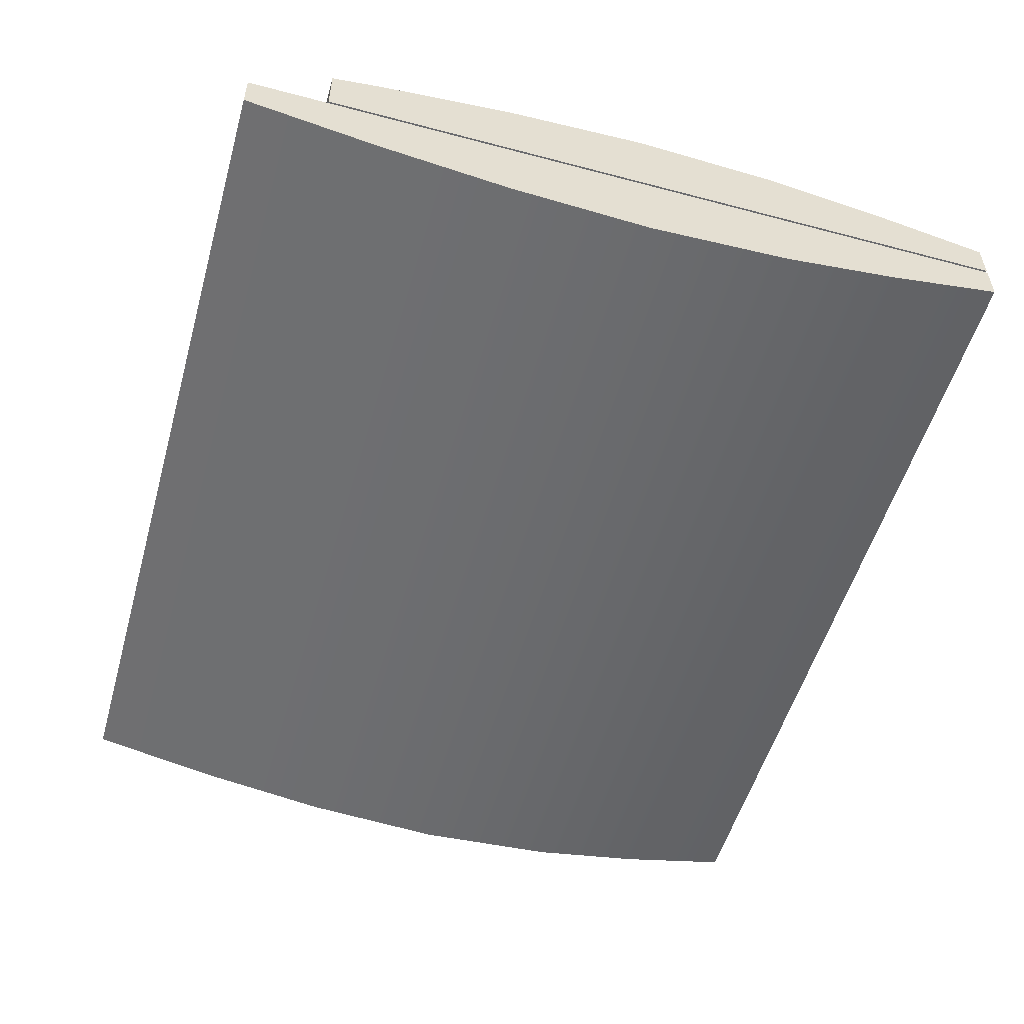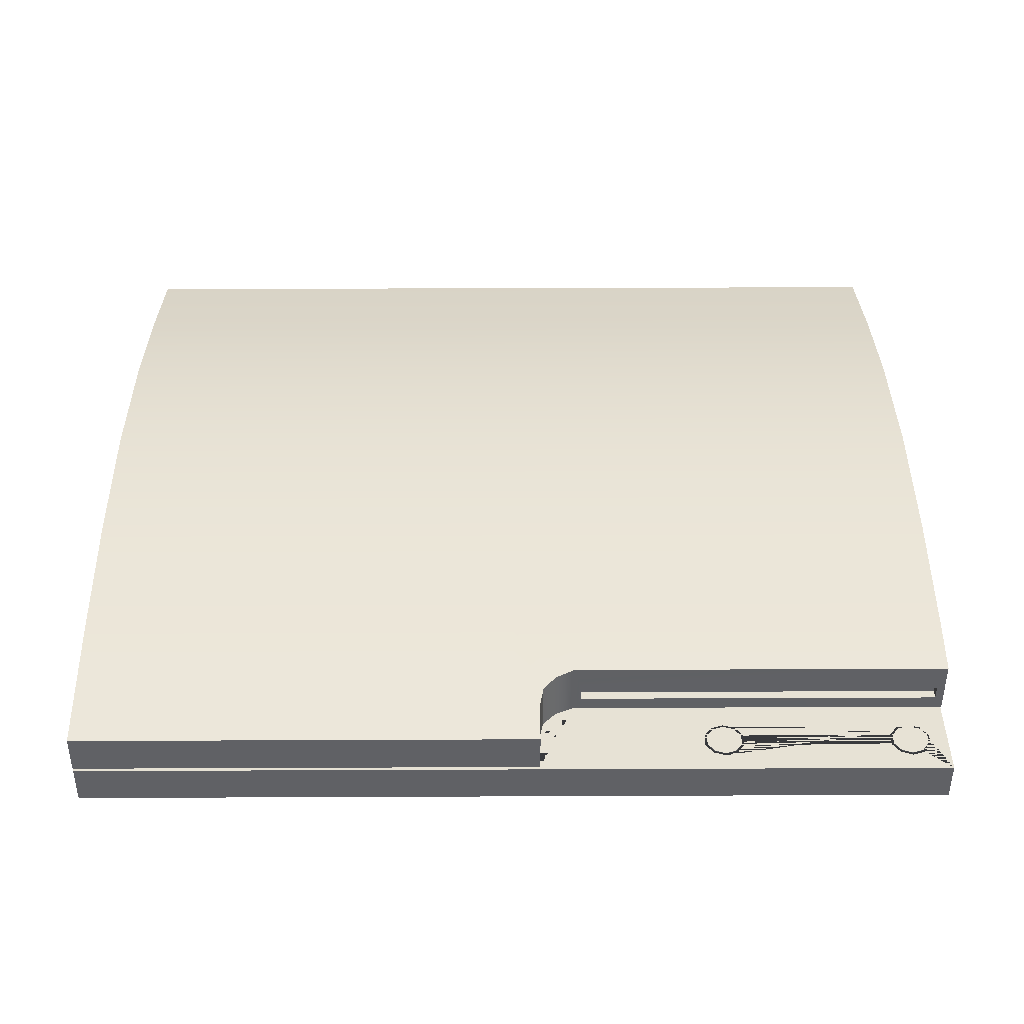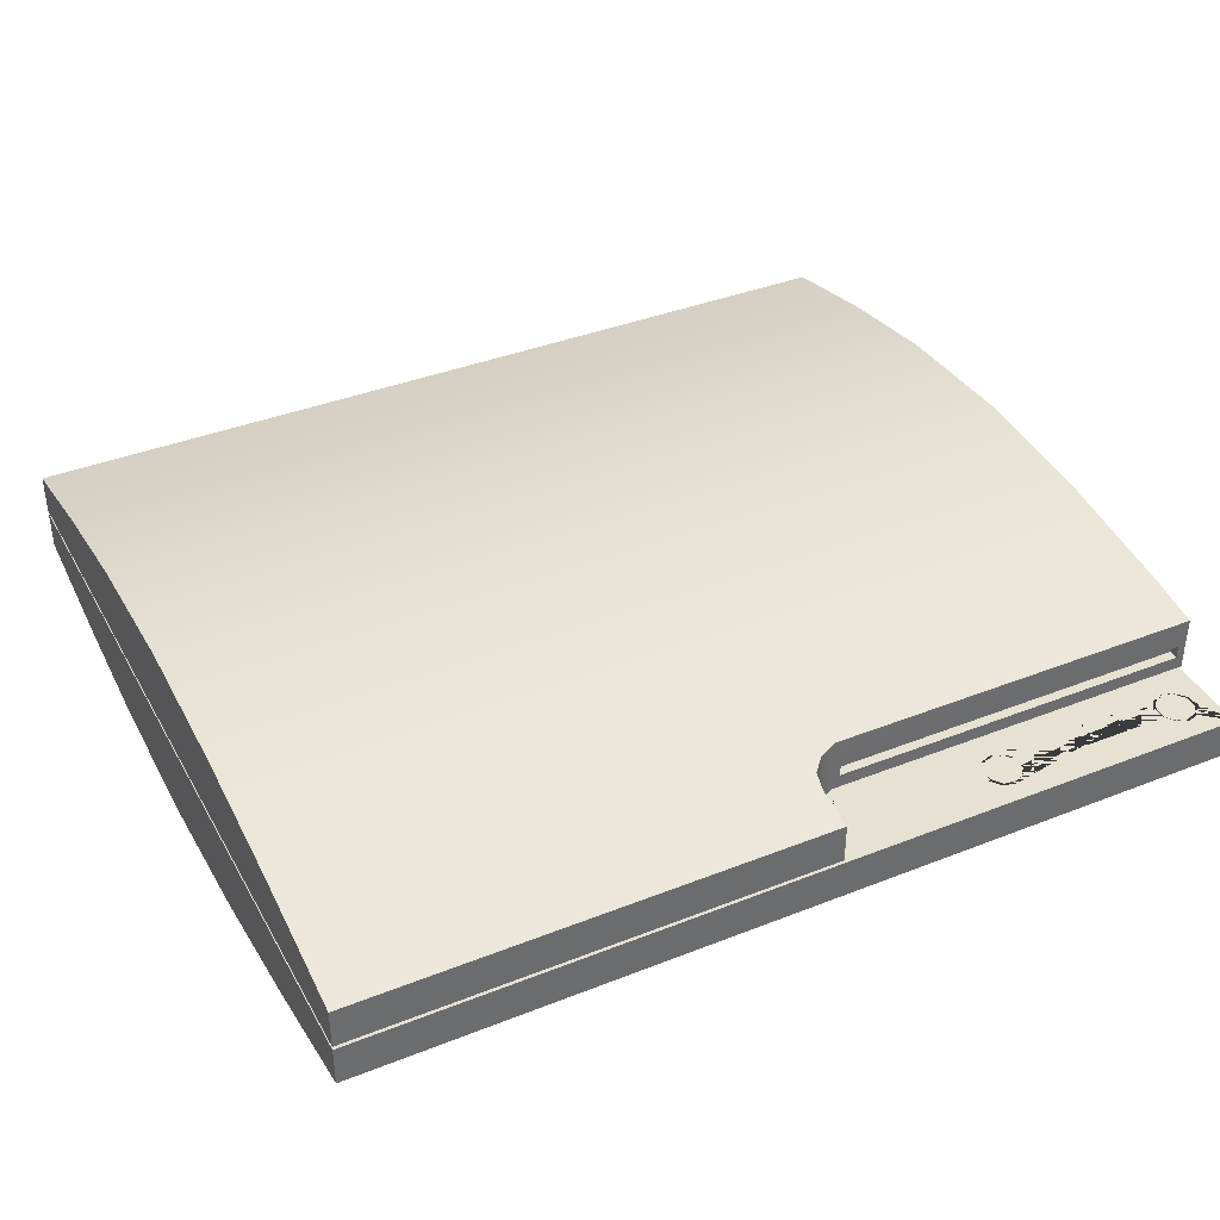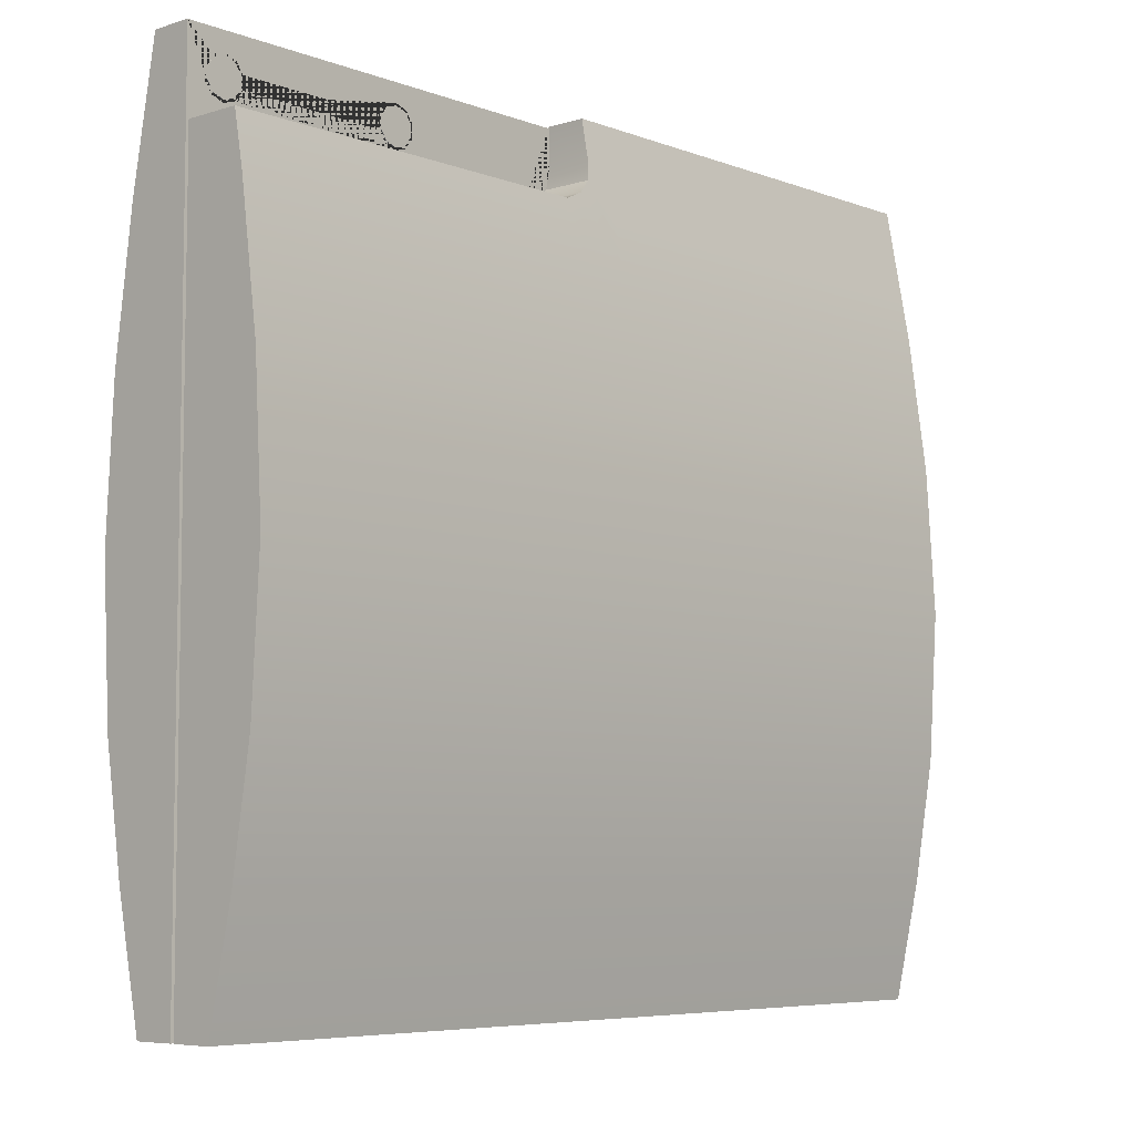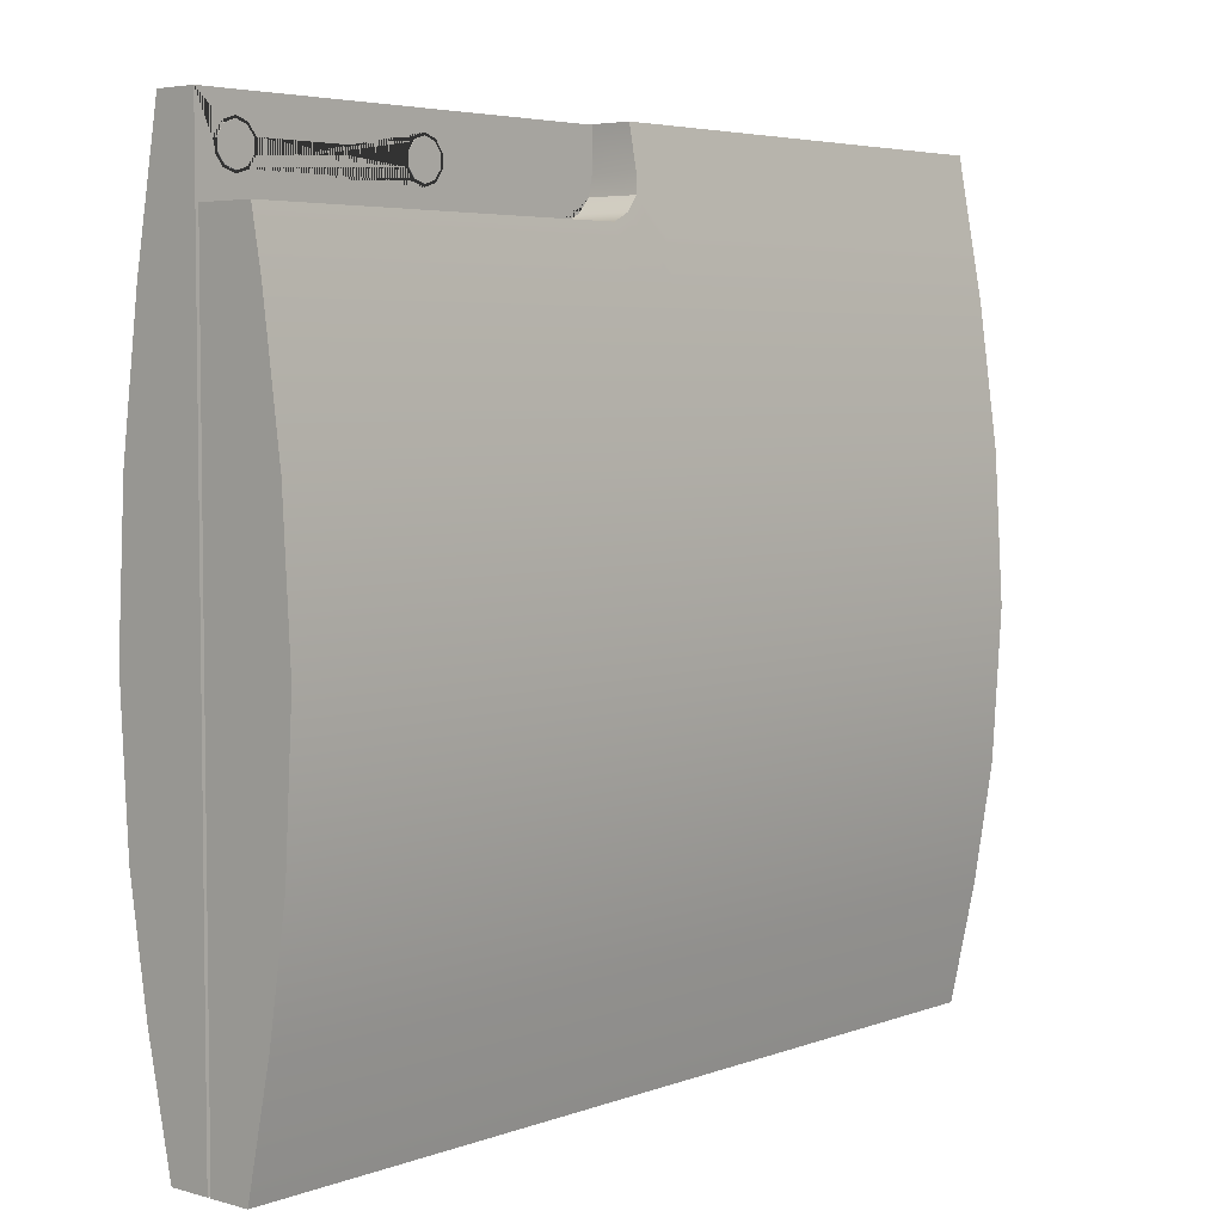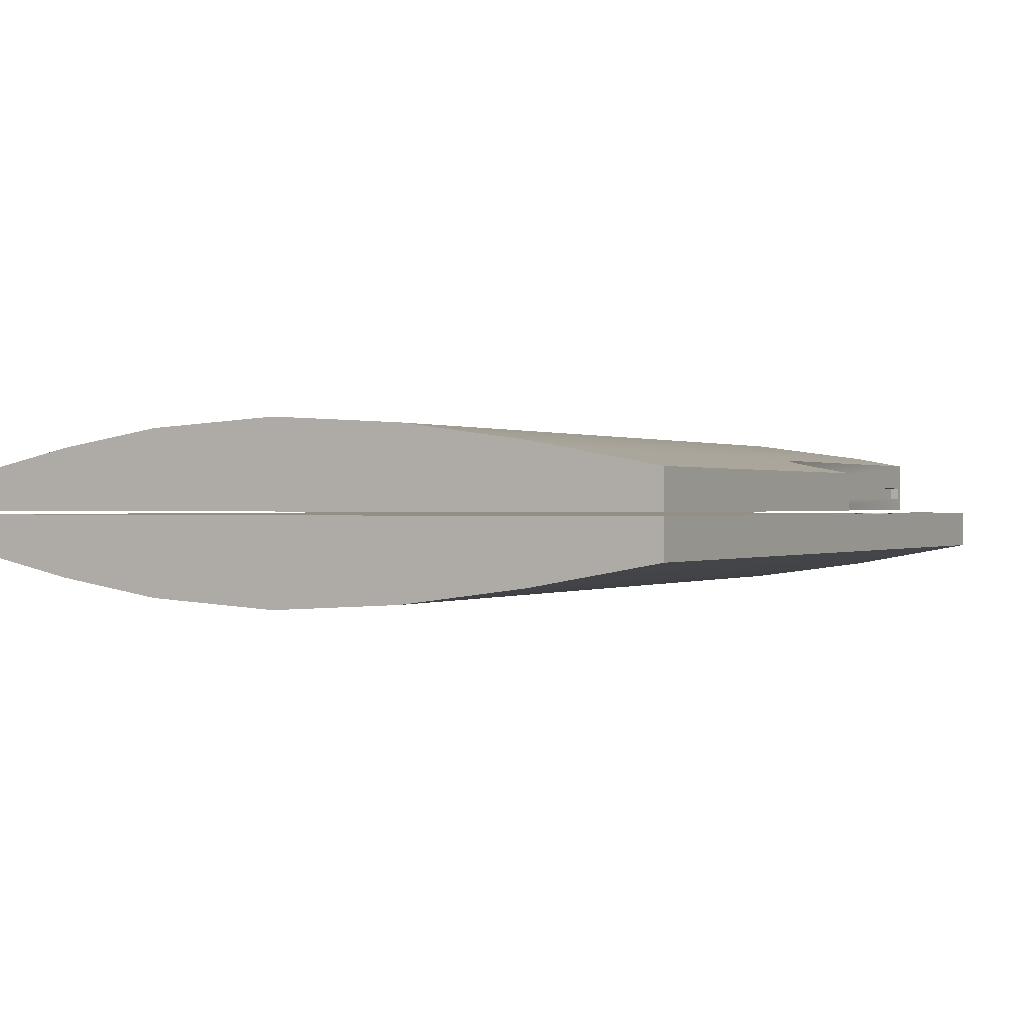
<metadata>
{"format":"obj","ext":"obj","renderer":"f3d","projection":"perspective","resolution":1024,"background":"white","views":[{"elev":-53.4,"azim":74.2,"up":"+Y"},{"elev":40.2,"azim":-0.3,"up":"+Y"},{"elev":38.7,"azim":-26.4,"up":"+Y"},{"elev":-6.4,"azim":132.3,"up":"+Z"},{"elev":4.8,"azim":131.2,"up":"+Z"},{"elev":0.2,"azim":-60.8,"up":"+Y"}]}
</metadata>
<code>
o Console_PolyStation_3
v 0.2636 0.02479 0.2383
v 0.2636 0.02479 -0.2365
v 0.2636 0.009965 -0.1665
v 0.2636 0.009965 0.1572
v 0.2636 -0.000972 -0.09674
v 0.2636 -0.006029 -0.009754
v 0.2636 -0.000972 0.07645
v -0.2636 0.02479 0.2383
v -0.2636 0.02479 -0.2365
v 0.2636 0.0487 0.2383
v -0.2636 0.009965 -0.1665
v -0.2636 0.009965 0.1572
v -0.2636 -0.000972 -0.09674
v -0.2636 -0.006029 -0.009754
v -0.2636 -0.000972 0.07645
v 0.2636 0.0487 -0.2365
v 0.2636 0.0487 0.1572
v 0.2636 0.0487 0.07645
v 0.2636 0.0487 -0.009754
v 0.2636 0.0487 -0.09674
v 0.2636 0.0487 -0.1665
v -0.2636 0.0487 0.2383
v -0.2636 0.0487 -0.2365
v -0.2636 0.0487 0.1572
v -0.2636 0.0487 0.07645
v -0.2636 0.0487 -0.009754
v -0.2636 0.0487 -0.09674
v -0.2636 0.0487 -0.1665
v 0.2636 0.07476 -0.2365
v 0.2636 0.08959 -0.1665
v 0.2636 0.08959 0.1572
v 0.2636 0.1005 -0.09674
v 0.2636 0.1056 -0.009754
v 0.2636 0.1005 0.07645
v -0.2636 0.07476 0.2383
v -0.2636 0.07476 -0.2365
v 0.01562 0.05085 0.2383
v 0.2589 0.05896 0.1896
v 0.04145 0.06696 0.1896
v -0.2636 0.08959 -0.1665
v -0.2636 0.08959 0.1572
v -0.2636 0.1005 -0.09674
v -0.2636 0.1056 -0.009754
v -0.2636 0.1005 0.07645
v 0.02542 0.08271 0.1948
v 0.01788 0.0812 0.2031
v 0.01562 0.07915 0.2143
v 0.2589 0.06696 0.1896
v 0.01562 0.07476 0.2383
v 0.04145 0.05896 0.1896
v 0.02542 0.05085 0.1948
v 0.01788 0.05085 0.2031
v 0.01562 0.05085 0.2143
v 0 0.07476 -0.2365
v 0 0.08959 -0.1665
v 0 0.1005 -0.09674
v 0 0.1056 -0.009754
v 0 0.1005 0.07645
v 0 0.08959 0.1572
v -1e-06 0.07476 0.2383
v 0.2636 0.05085 -0.2365
v 0.2636 0.05085 0.1572
v 0.2636 0.05085 0.07645
v 0.2636 0.05085 -0.009754
v 0.2636 0.05085 -0.09674
v 0.2636 0.05085 -0.1665
v -0.2636 0.05085 0.2383
v -0.2636 0.05085 -0.2365
v -0.2636 0.05085 0.1572
v -0.2636 0.05085 0.07645
v -0.2636 0.05085 -0.009754
v -0.2636 0.05085 -0.09674
v -0.2636 0.05085 -0.1665
v 0 0.05085 -0.2365
v -0 0.05085 0.2383
v -0.2636 0.08464 0.1843
v -0.2636 0.0797 0.2113
v -0 0.08464 0.1843
v -1e-06 0.0797 0.2113
v -0.2636 0.05085 0.1843
v -0.2636 0.05085 0.2113
v 0.03139 0.08959 -0.1665
v 0.03139 0.07476 -0.2365
v 0.03139 0.1005 -0.09674
v 0.03139 0.1056 -0.009754
v 0.03139 0.1005 0.07645
v 0.03139 0.08959 0.1572
v 0.03139 0.05085 -0.2365
v 0.2636 0.08425 0.1864
v 0.01216 0.07476 0.2383
v 0.01216 0.05085 0.2383
v 0.2636 0.05085 0.1864
v 0.01325 0.07923 0.2139
v 0.01517 0.08172 0.2003
v 0.02373 0.08317 0.1924
v 0.0362 0.08425 0.1864
v 0.2409 0.04744 0.2041
v 0.2474 0.04744 0.2062
v 0.2514 0.04744 0.2117
v 0.2514 0.04744 0.2185
v 0.2474 0.04744 0.2239
v 0.2409 0.04744 0.226
v 0.2345 0.04744 0.2239
v 0.2305 0.04744 0.2185
v 0.2305 0.04744 0.2117
v 0.2345 0.04744 0.2062
v 0.1279 0.04744 0.2041
v 0.1343 0.04744 0.2062
v 0.1383 0.04744 0.2117
v 0.1383 0.04744 0.2185
v 0.1343 0.04744 0.2239
v 0.1279 0.04744 0.226
v 0.1215 0.04744 0.2239
v 0.1175 0.04744 0.2185
v 0.1175 0.04744 0.2117
v 0.1215 0.04744 0.2062
v 0.1206 0.0487 0.2251
v 0.1161 0.0487 0.2189
v 0.1279 0.0487 0.2275
v 0.1352 0.0487 0.2251
v 0.1161 0.0487 0.2112
v 0.1279 0.0487 0.2027
v 0.1206 0.0487 0.205
v 0.2292 0.0487 0.2189
v 0.1397 0.0487 0.2112
v 0.2292 0.0487 0.2112
v 0.1397 0.0487 0.2189
v 0.1352 0.0487 0.205
v 0.2409 0.0487 0.2275
v 0.2337 0.0487 0.2251
v 0.2337 0.0487 0.205
v 0.2482 0.0487 0.205
v 0.2527 0.0487 0.2112
v 0.2527 0.0487 0.2189
v 0.2482 0.0487 0.2251
v 0.2409 0.0487 0.2027
v 0.2409 0.04744 0.2027
v 0.2482 0.04744 0.205
v 0.2527 0.04744 0.2112
v 0.2527 0.04744 0.2189
v 0.2337 0.04744 0.2251
v 0.2292 0.04744 0.2189
v 0.2292 0.04744 0.2112
v 0.2337 0.04744 0.205
v 0.1279 0.04744 0.2027
v 0.1352 0.04744 0.205
v 0.1397 0.04744 0.2112
v 0.1397 0.04744 0.2189
v 0.1352 0.04744 0.2251
v 0.1279 0.04744 0.2275
v 0.1206 0.04744 0.2251
v 0.1161 0.04744 0.2189
v 0.2482 0.04744 0.2251
v 0.2409 0.04744 0.2275
v 0.1161 0.04744 0.2112
v 0.1206 0.04744 0.205
v 0.2409 0.04901 0.2041
v 0.2474 0.04901 0.2062
v 0.2514 0.04901 0.2117
v 0.2514 0.04901 0.2185
v 0.2345 0.04901 0.2239
v 0.2305 0.04901 0.2185
v 0.2305 0.04901 0.2117
v 0.2345 0.04901 0.2062
v 0.1279 0.04901 0.2041
v 0.1343 0.04901 0.2062
v 0.1383 0.04901 0.2117
v 0.1383 0.04901 0.2185
v 0.1343 0.04901 0.2239
v 0.1279 0.04901 0.226
v 0.1215 0.04901 0.2239
v 0.1175 0.04901 0.2185
v 0.2474 0.04901 0.2239
v 0.2409 0.04901 0.226
v 0.1175 0.04901 0.2117
v 0.1215 0.04901 0.2062
v 0.03671 0.08368 0.1896
v 0.2636 0.08368 0.1896
v 0.03671 0.05085 0.1896
v 0.2636 0.05085 0.1896
v 0.04145 0.06696 0.184
v 0.2589 0.06696 0.184
v 0.04145 0.05896 0.184
v 0.2589 0.05896 0.184
f 10 22 8 1
f 16 21 3 2
f 5 13 11 3
f 6 14 13 5
f 7 15 14 6
f 17 4 7 18
f 18 7 6 19
f 19 6 5 20
f 20 5 3 21
f 4 12 15 7
f 3 11 9 2
f 23 9 11 28
f 24 12 8 22
f 24 25 15 12
f 25 26 14 15
f 26 27 13 14
f 27 28 11 13
f 2 9 23 16
f 124 126 125 127
f 135 10 17 132 133 134
f 132 17 18 19 20 21 16 23 28 27 26 25 24 22 10 135 129 130 124 127 120 119 117 118 121 123 122 128 125 126 131 136
f 17 10 1 4
f 76 78 59 41
f 82 30 29 83
f 74 68 36 54
f 89 178 180 92
f 82 84 32 30
f 84 85 33 32
f 85 86 34 33
f 86 87 31 34
f 67 75 60 35
f 177 45 51 179
f 38 48 182 184
f 47 49 37 53
f 46 47 53 52
f 45 46 52 51
f 44 41 59 58
f 43 44 58 57
f 42 43 57 56
f 40 42 56 55
f 88 74 54 83
f 40 55 54 36
f 95 94 46 45
f 90 91 37 49
f 42 40 73 72
f 43 42 72 71
f 44 43 71 70
f 41 44 70 69
f 77 81 67 35
f 36 68 73 40
f 32 65 66 30
f 33 64 65 32
f 34 63 64 33
f 31 62 63 34
f 29 30 66 61
f 41 69 80 76
f 76 80 81 77
f 35 60 79 77
f 77 79 78 76
f 61 88 83 29
f 93 79 60 90
f 94 78 79 93
f 95 96 87 59
f 58 59 87 86
f 57 58 86 85
f 56 57 85 84
f 55 56 84 82
f 55 82 83 54
f 96 177 178 89
f 1 8 12 4
f 87 96 89 31
f 45 177 96 95
f 46 94 93 47
f 47 93 90 49
f 60 75 91 90
f 59 78 94 95
f 31 89 92 62
f 179 51 52 53 37 91 75 67 81 80 69 70 71 72 73 68 74 88 61 66 65 64 63 62 92 180
f 136 137 138 132
f 138 139 133 132
f 139 140 134 133
f 140 153 135 134
f 153 154 129 135
f 154 141 130 129
f 130 141 142 124
f 124 142 143 126
f 126 143 144 131
f 131 144 137 136
f 122 145 146 128
f 146 147 125 128
f 147 148 127 125
f 148 149 120 127
f 149 150 119 120
f 150 151 117 119
f 117 151 152 118
f 118 152 155 121
f 121 155 156 123
f 123 156 145 122
f 115 114 172 175
f 104 103 161 162
f 97 98 138 137
f 99 100 140 139
f 103 104 142 141
f 105 106 144 143
f 107 108 146 145
f 109 110 148 147
f 111 112 150 149
f 113 114 152 151
f 112 113 151 150
f 106 97 137 144
f 101 102 154 153
f 98 99 139 138
f 100 101 153 140
f 102 103 141 154
f 104 105 143 142
f 108 109 147 146
f 110 111 149 148
f 114 115 155 152
f 116 107 145 156
f 115 116 156 155
f 173 160 159 158 157 164 163 162 161 174
f 169 168 167 166 165 176 175 172 171 170
f 102 101 173 174
f 106 105 163 164
f 107 116 176 165
f 99 98 158 159
f 108 107 165 166
f 116 115 175 176
f 101 100 160 173
f 110 109 167 168
f 103 102 174 161
f 112 111 169 170
f 105 104 162 163
f 114 113 171 172
f 98 97 157 158
f 109 108 166 167
f 113 112 170 171
f 100 99 159 160
f 111 110 168 169
f 97 106 164 157
f 39 48 178 177
f 50 39 177 179
f 48 38 180 178
f 38 50 179 180
f 182 181 183 184
f 48 39 181 182
f 50 38 184 183
f 39 50 183 181

</code>
